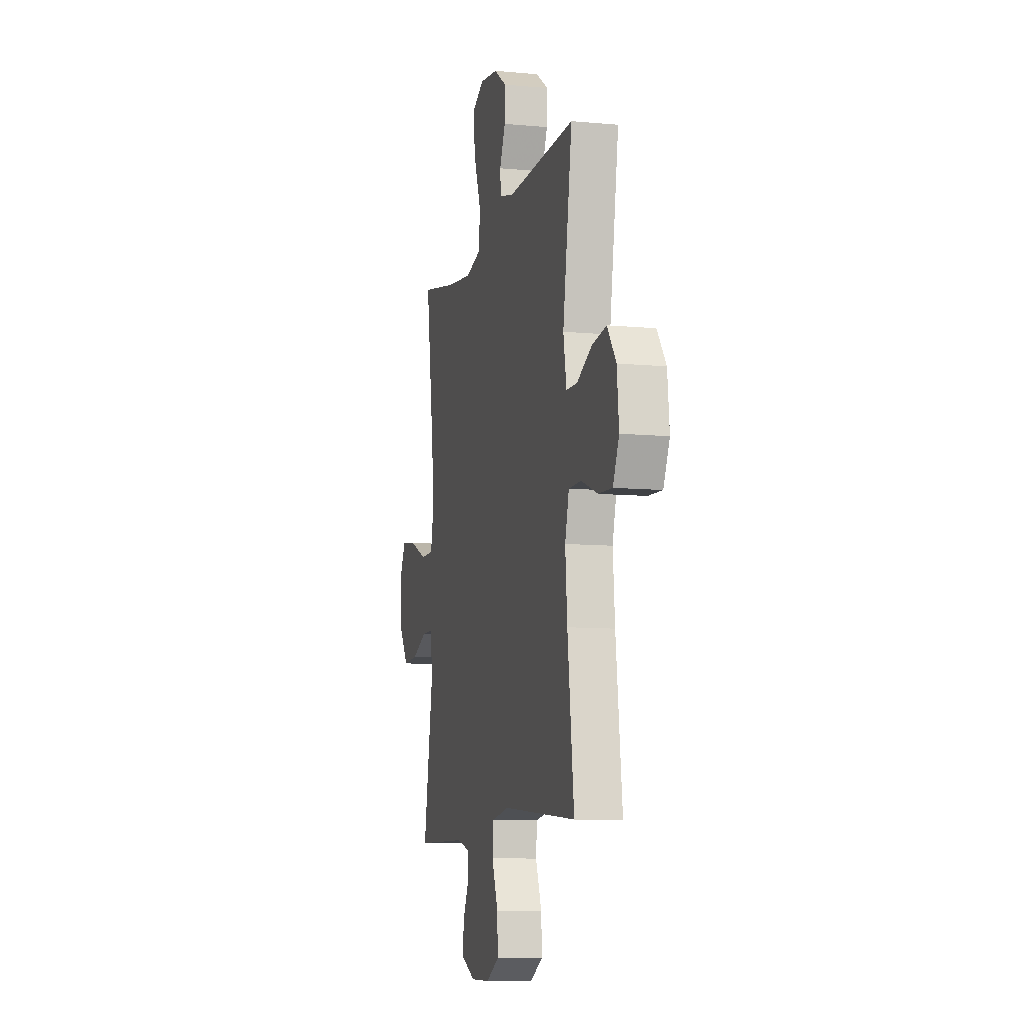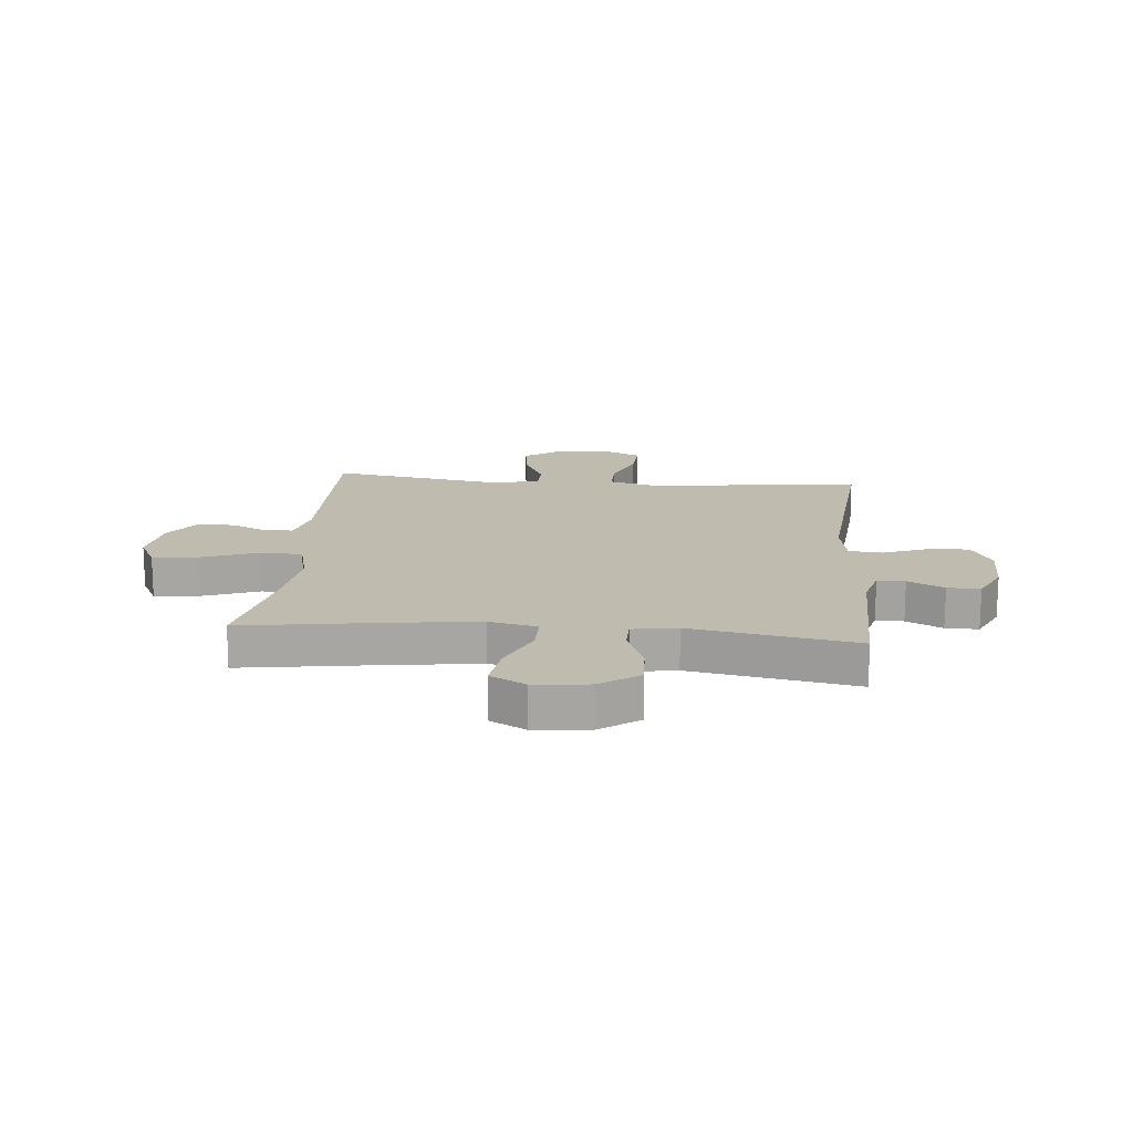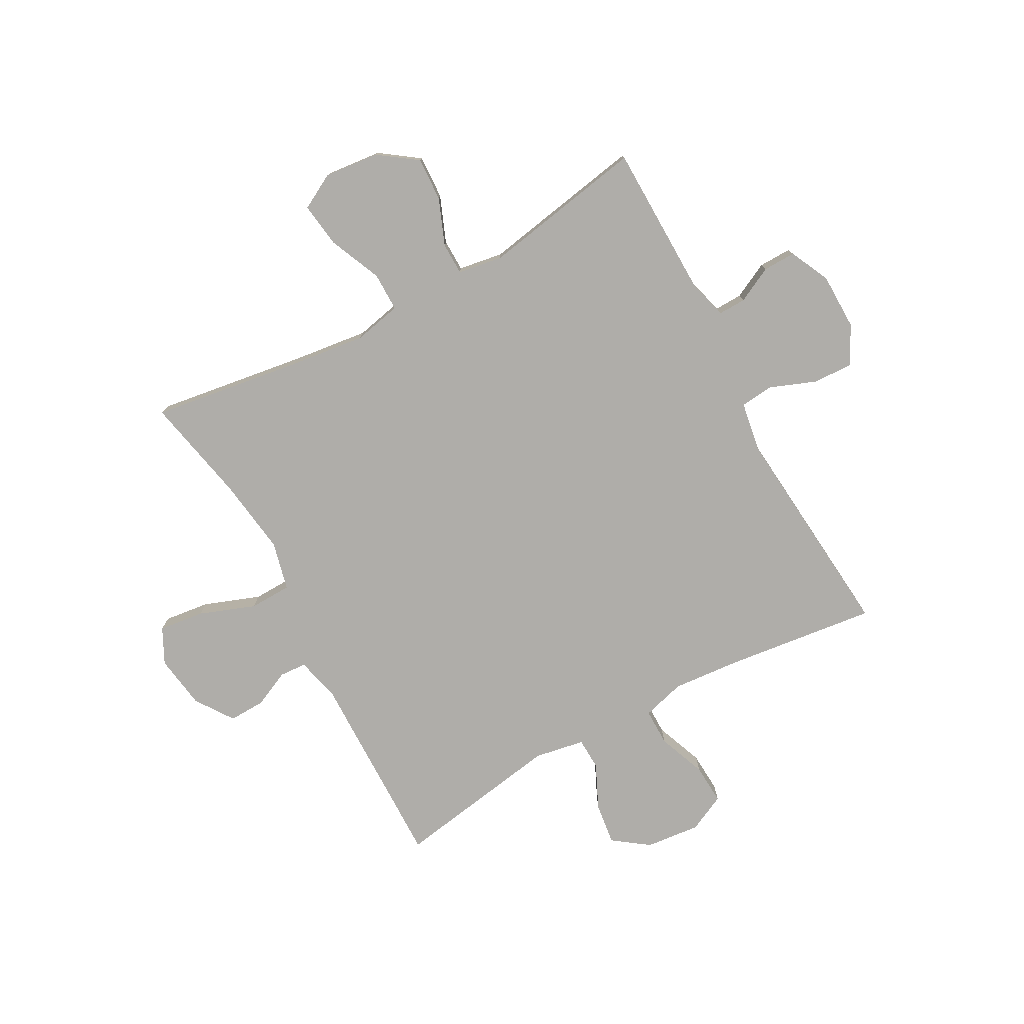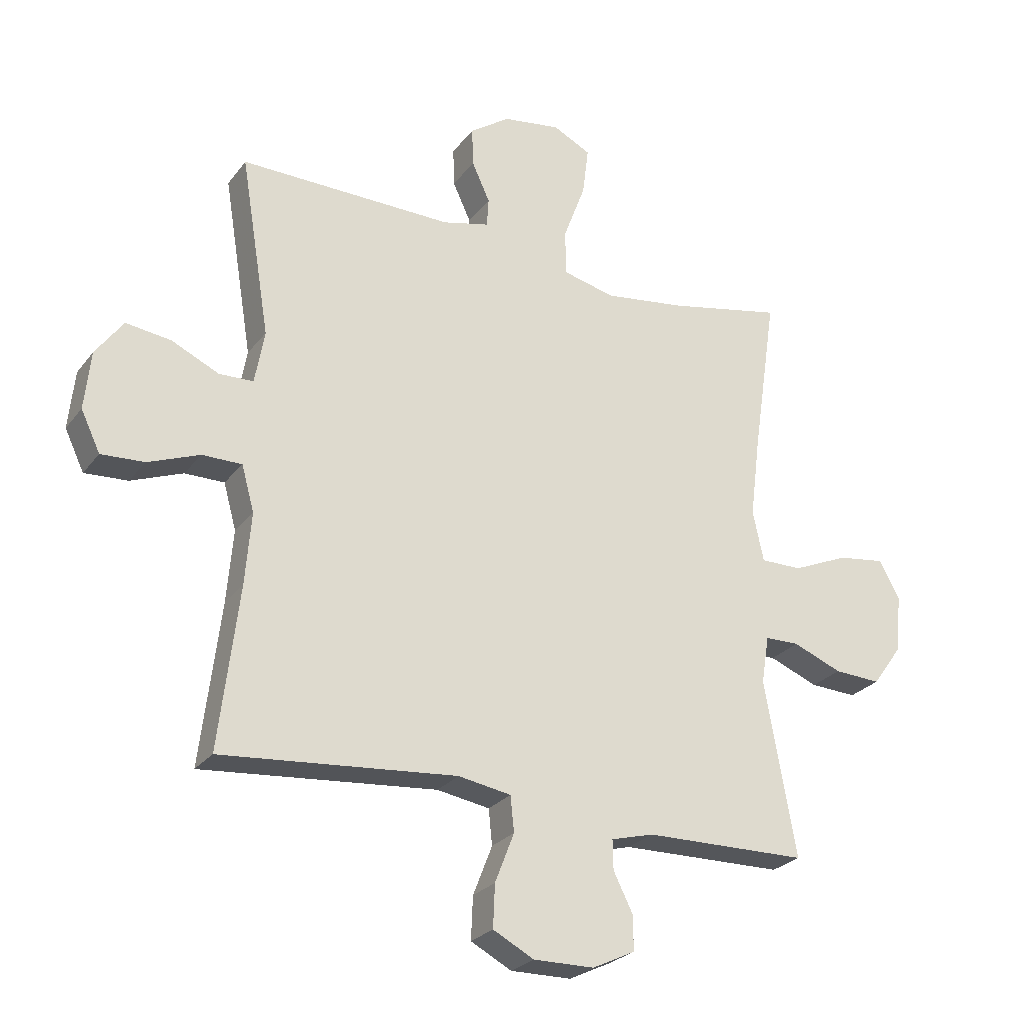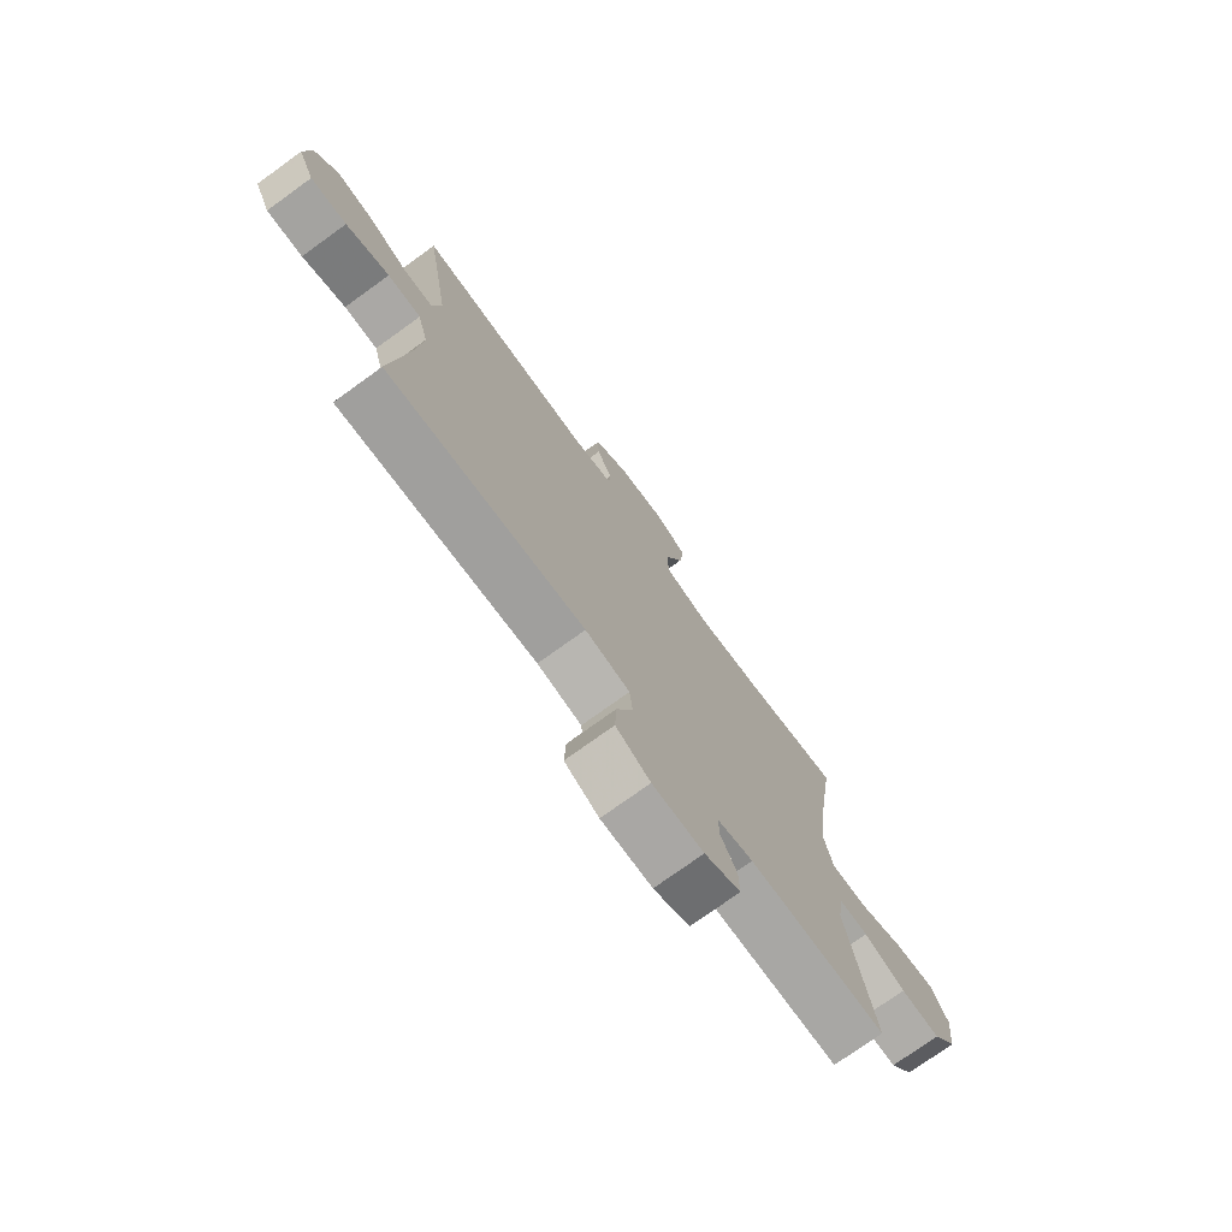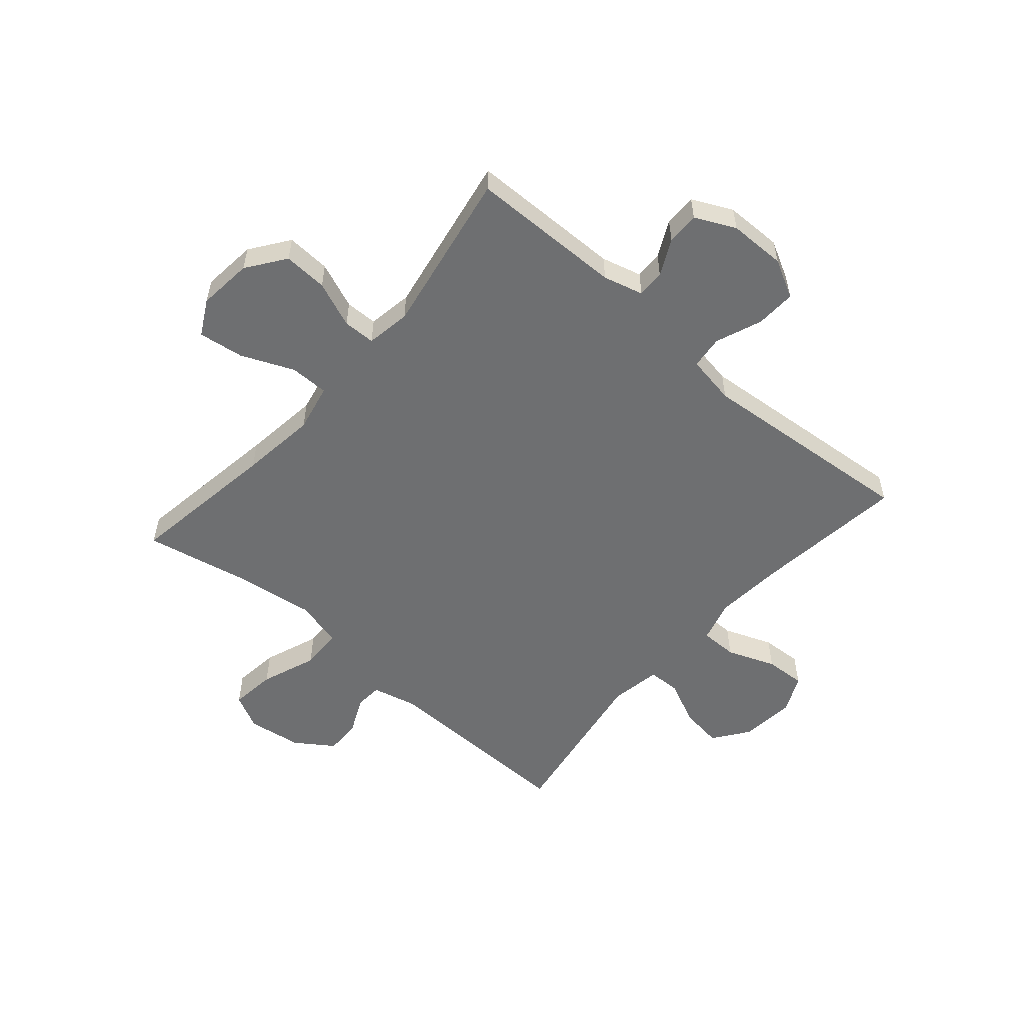
<metadata>
{"format":"obj","ext":"obj","renderer":"f3d","projection":"perspective","resolution":1024,"background":"white","views":[{"elev":-9.4,"azim":-103.8,"up":"+Z"},{"elev":16.2,"azim":95.2,"up":"+Y"},{"elev":-77.3,"azim":118.7,"up":"+Y"},{"elev":-25.7,"azim":-28.4,"up":"+Z"},{"elev":-75.2,"azim":-54.2,"up":"+Z"},{"elev":-54.6,"azim":139.1,"up":"+Y"}]}
</metadata>
<code>
v -0.5 0.07 0.5
v -0.143 0.07 0.494
v -0.065 0.07 0.513
v -0.062 0.07 0.561
v -0.092 0.07 0.626
v -0.094 0.07 0.691
v -0.027 0.07 0.737
v 0.069 0.07 0.751
v 0.132 0.07 0.719
v 0.122 0.07 0.638
v 0.085 0.07 0.539
v 0.087 0.07 0.464
v 0.173 0.07 0.443
v 0.308 0.07 0.461
v 0.5 0.07 0.5
v 0.46 0.07 0.232
v 0.443 0.07 0.097
v 0.461 0.07 0.012
v 0.53 0.07 0.012
v 0.623 0.07 0.052
v 0.703 0.07 0.063
v 0.737 0.07 0
v 0.727 0.07 -0.097
v 0.678 0.07 -0.165
v 0.6 0.07 -0.161
v 0.518 0.07 -0.128
v 0.461 0.07 -0.129
v 0.448 0.07 -0.208
v 0.5 0.07 -0.5
v 0.228 0.07 -0.504
v 0.157 0.07 -0.523
v 0.158 0.07 -0.572
v 0.19 0.07 -0.636
v 0.191 0.07 -0.694
v 0.12 0.07 -0.728
v 0.019 0.07 -0.729
v -0.049 0.07 -0.693
v -0.046 0.07 -0.622
v -0.014 0.07 -0.54
v -0.02 0.07 -0.481
v -0.108 0.07 -0.466
v -0.5 0.07 -0.5
v -0.467 0.07 -0.23
v -0.457 0.07 -0.11
v -0.478 0.07 -0.034
v -0.544 0.07 -0.034
v -0.63 0.07 -0.067
v -0.702 0.07 -0.071
v -0.734 0.07 -0.004
v -0.724 0.07 0.093
v -0.678 0.07 0.156
v -0.603 0.07 0.146
v -0.524 0.07 0.109
v -0.467 0.07 0.111
v -0.451 0.07 0.2
v -0.5 0 0.5
v -0.143 0 0.494
v -0.065 0 0.513
v -0.062 0 0.561
v -0.092 0 0.626
v -0.094 0 0.691
v -0.027 0 0.737
v 0.069 0 0.751
v 0.132 0 0.719
v 0.122 0 0.638
v 0.085 0 0.539
v 0.087 0 0.464
v 0.173 0 0.443
v 0.308 0 0.461
v 0.5 0 0.5
v 0.46 0 0.232
v 0.443 0 0.097
v 0.461 0 0.012
v 0.53 0 0.012
v 0.623 0 0.052
v 0.703 0 0.063
v 0.737 0 0
v 0.727 0 -0.097
v 0.678 0 -0.165
v 0.6 0 -0.161
v 0.518 0 -0.128
v 0.461 0 -0.129
v 0.448 0 -0.208
v 0.5 0 -0.5
v 0.228 0 -0.504
v 0.157 0 -0.523
v 0.158 0 -0.572
v 0.19 0 -0.636
v 0.191 0 -0.694
v 0.12 0 -0.728
v 0.019 0 -0.729
v -0.049 0 -0.693
v -0.046 0 -0.622
v -0.014 0 -0.54
v -0.02 0 -0.481
v -0.108 0 -0.466
v -0.5 0 -0.5
v -0.467 0 -0.23
v -0.457 0 -0.11
v -0.478 0 -0.034
v -0.544 0 -0.034
v -0.63 0 -0.067
v -0.702 0 -0.071
v -0.734 0 -0.004
v -0.724 0 0.093
v -0.678 0 0.156
v -0.603 0 0.146
v -0.524 0 0.109
v -0.467 0 0.111
v -0.451 0 0.2
f 51 52 53
f 50 51 53
f 49 50 53
f 48 49 53
f 47 48 53
f 46 47 53
f 45 46 53 54
f 44 45 54 55
f 41 42 43
f 40 41 43 44
f 37 38 39
f 36 37 39
f 35 36 39
f 34 35 39
f 33 34 39
f 32 33 39
f 31 32 39 40
f 40 44 55
f 31 40 55
f 30 31 55
f 24 25 26
f 23 24 26
f 22 23 26
f 21 22 26
f 20 21 26
f 19 20 26
f 18 19 26 27
f 17 18 27 28
f 14 15 16
f 13 14 16 17
f 12 13 17 28
f 9 10 11
f 8 9 11
f 7 8 11
f 6 7 11
f 5 6 11
f 4 5 11
f 3 4 11 12
f 29 30 55
f 28 29 55
f 12 28 55
f 3 12 55
f 2 3 55
f 1 2 55
f 108 107 106
f 108 106 105
f 108 105 104
f 108 104 103
f 108 103 102
f 108 102 101
f 109 108 101 100
f 110 109 100 99
f 98 97 96
f 99 98 96 95
f 94 93 92
f 94 92 91
f 94 91 90
f 94 90 89
f 94 89 88
f 94 88 87
f 95 94 87 86
f 110 99 95
f 110 95 86
f 110 86 85
f 81 80 79
f 81 79 78
f 81 78 77
f 81 77 76
f 81 76 75
f 81 75 74
f 82 81 74 73
f 83 82 73 72
f 71 70 69
f 72 71 69 68
f 83 72 68 67
f 66 65 64
f 66 64 63
f 66 63 62
f 66 62 61
f 66 61 60
f 66 60 59
f 67 66 59 58
f 110 85 84
f 110 84 83
f 110 83 67
f 110 67 58
f 110 58 57
f 110 57 56
f 1 56 57 2
f 2 57 58 3
f 3 58 59 4
f 4 59 60 5
f 5 60 61 6
f 6 61 62 7
f 7 62 63 8
f 8 63 64 9
f 9 64 65 10
f 10 65 66 11
f 11 66 67 12
f 12 67 68 13
f 13 68 69 14
f 14 69 70 15
f 15 70 71 16
f 16 71 72 17
f 17 72 73 18
f 18 73 74 19
f 19 74 75 20
f 20 75 76 21
f 21 76 77 22
f 22 77 78 23
f 23 78 79 24
f 24 79 80 25
f 25 80 81 26
f 26 81 82 27
f 27 82 83 28
f 28 83 84 29
f 29 84 85 30
f 30 85 86 31
f 31 86 87 32
f 32 87 88 33
f 33 88 89 34
f 34 89 90 35
f 35 90 91 36
f 36 91 92 37
f 37 92 93 38
f 38 93 94 39
f 39 94 95 40
f 40 95 96 41
f 41 96 97 42
f 42 97 98 43
f 43 98 99 44
f 44 99 100 45
f 45 100 101 46
f 46 101 102 47
f 47 102 103 48
f 48 103 104 49
f 49 104 105 50
f 50 105 106 51
f 51 106 107 52
f 52 107 108 53
f 53 108 109 54
f 54 109 110 55
f 55 110 56 1

</code>
